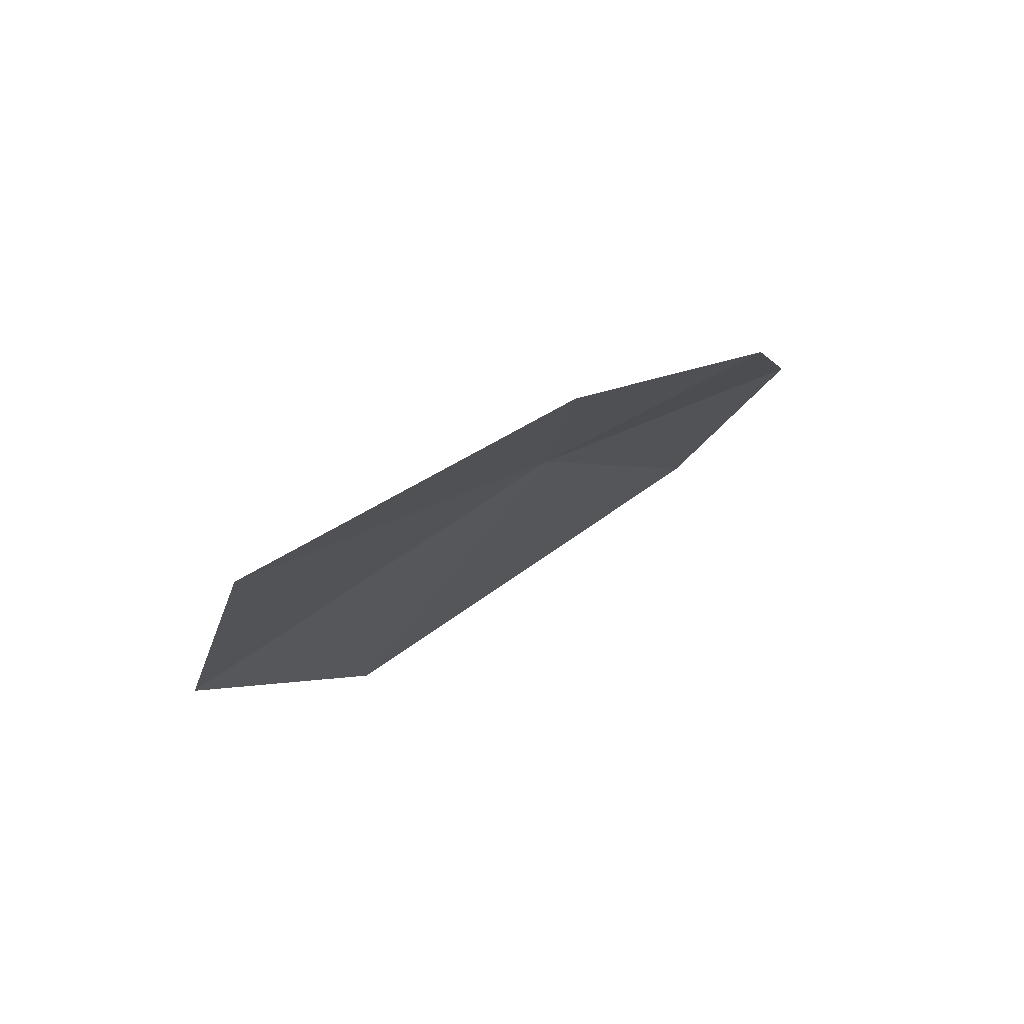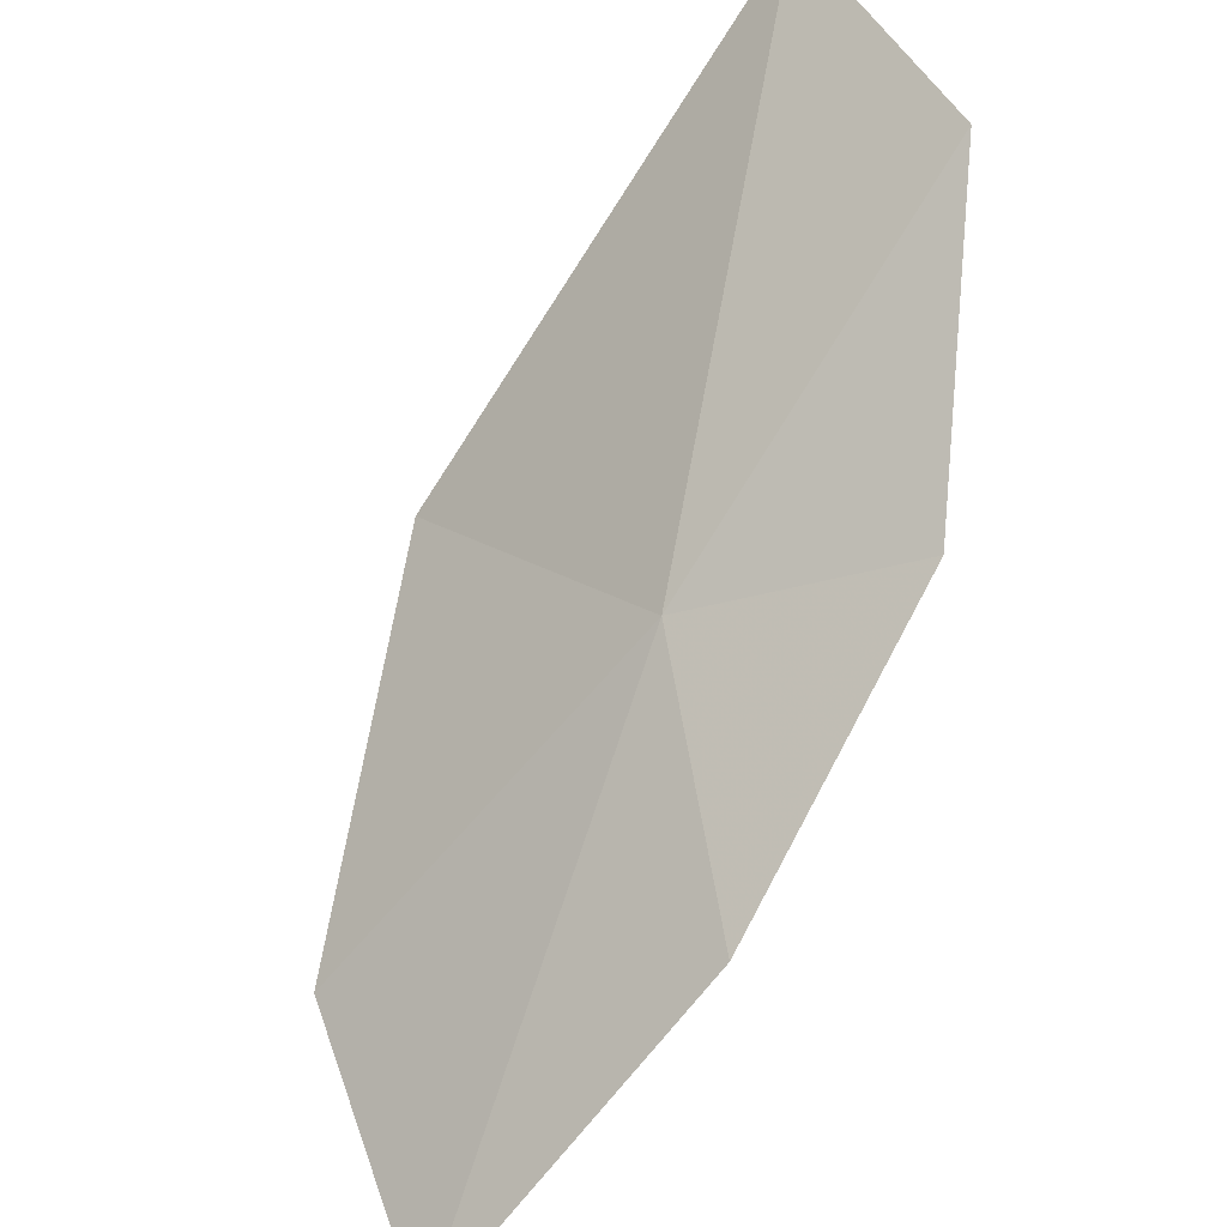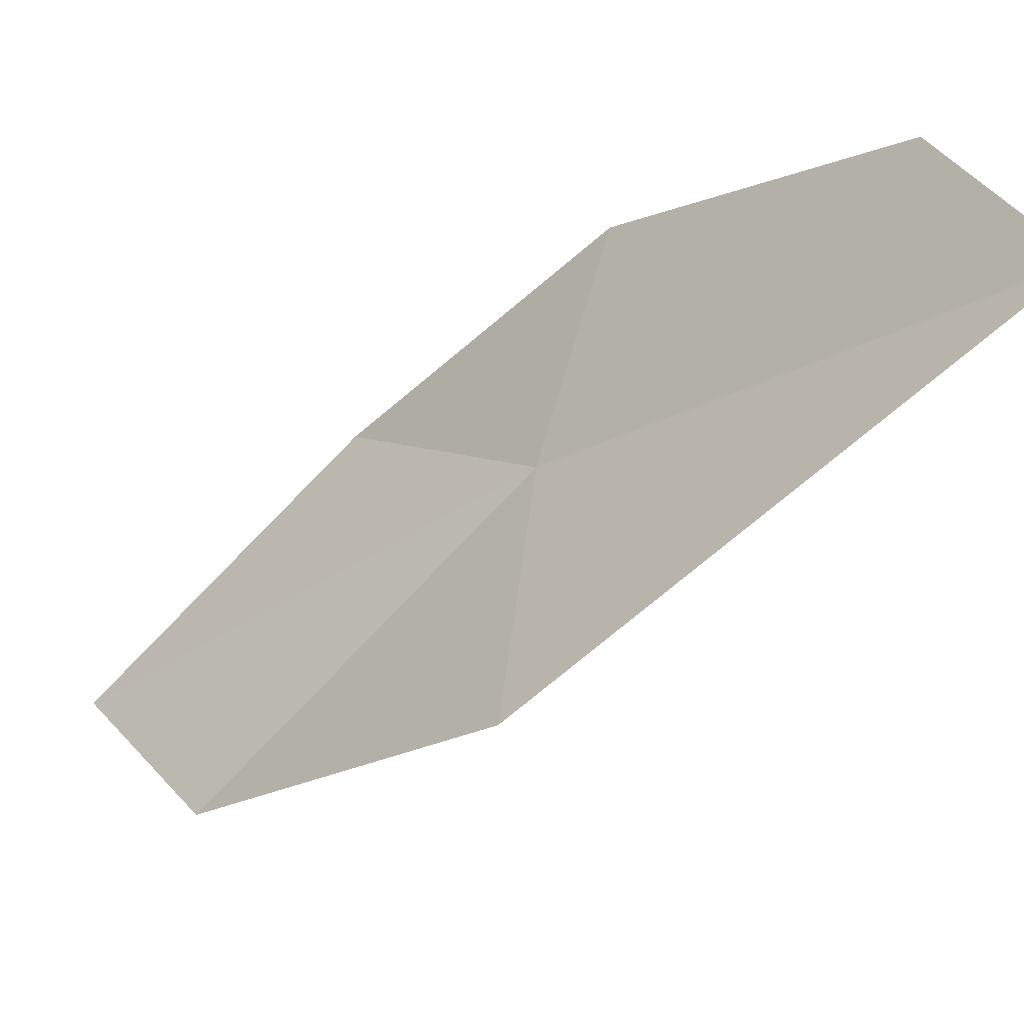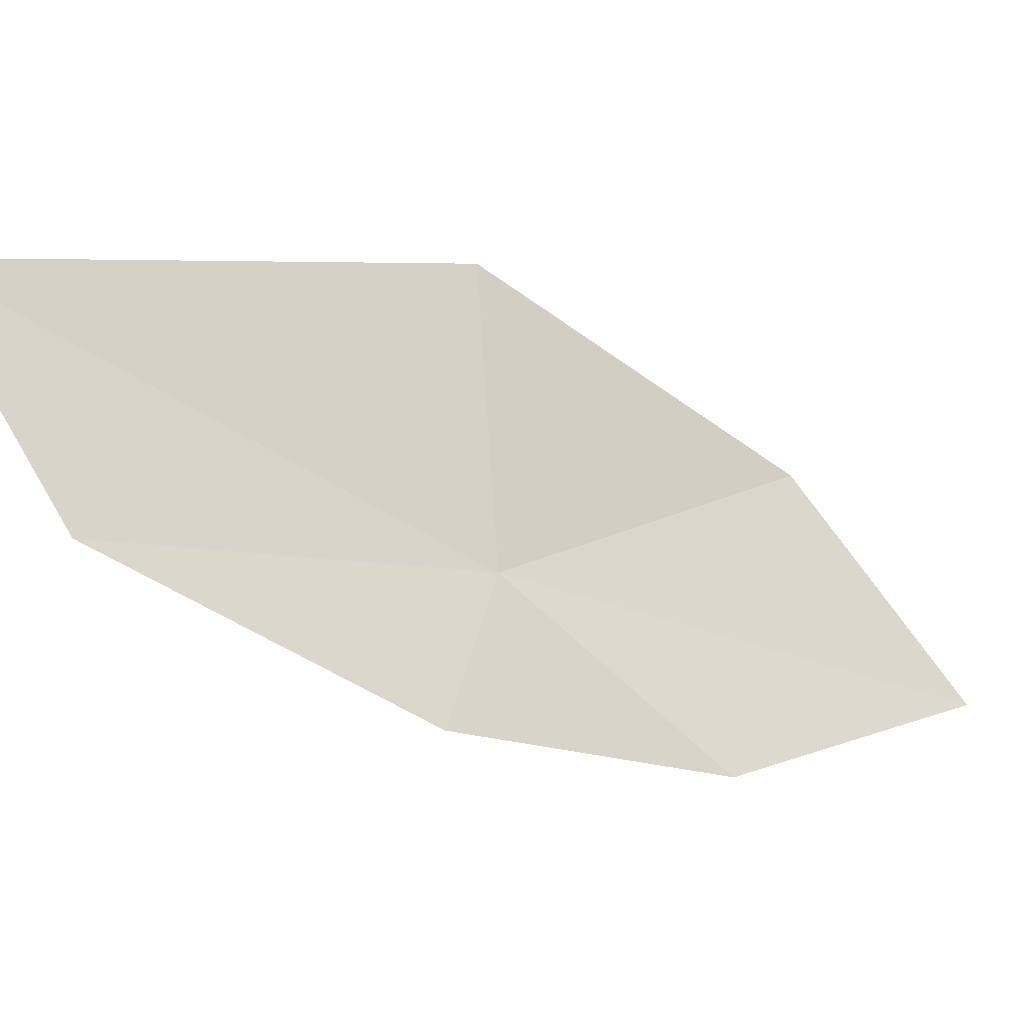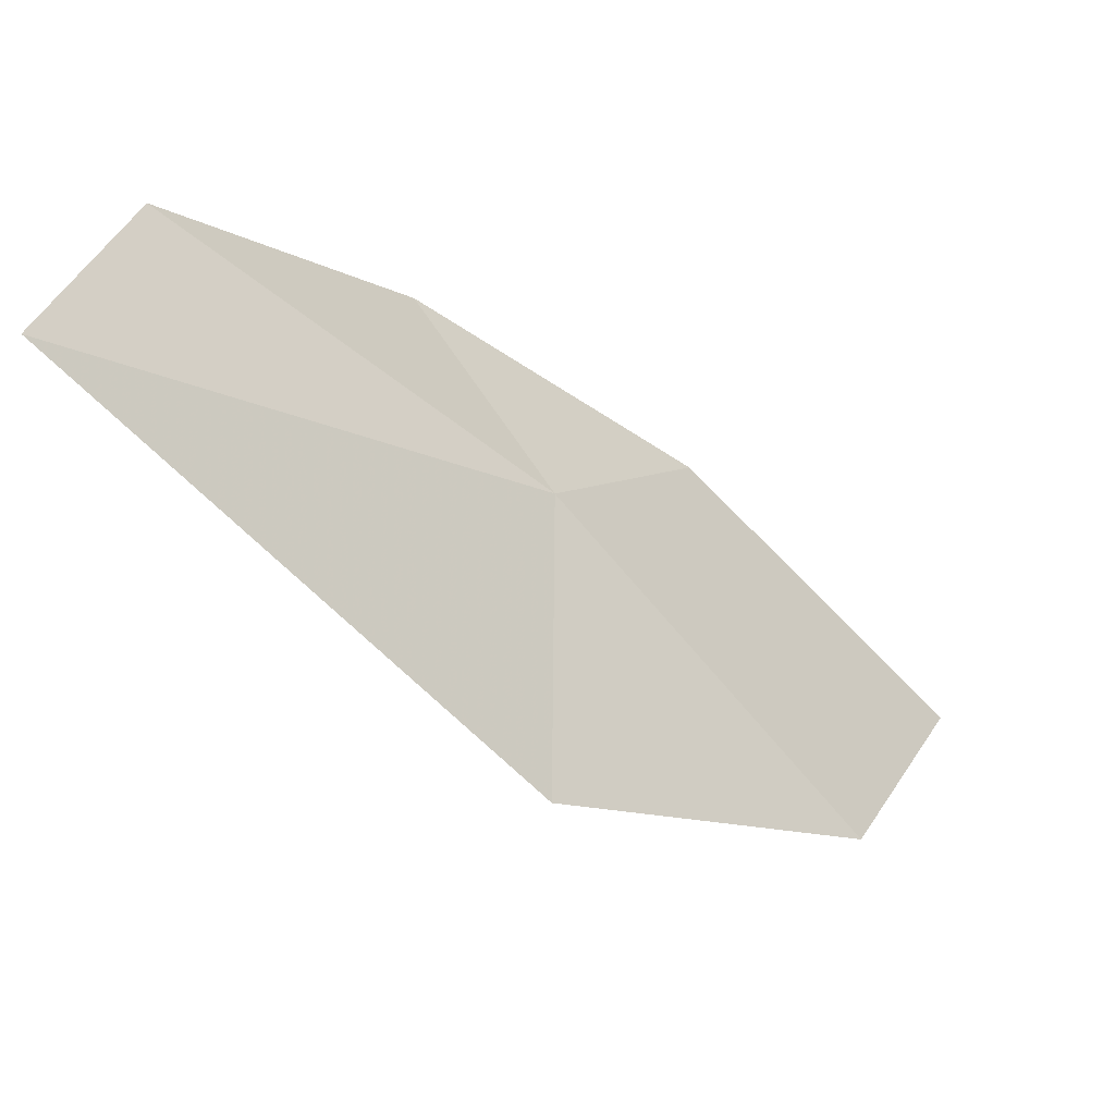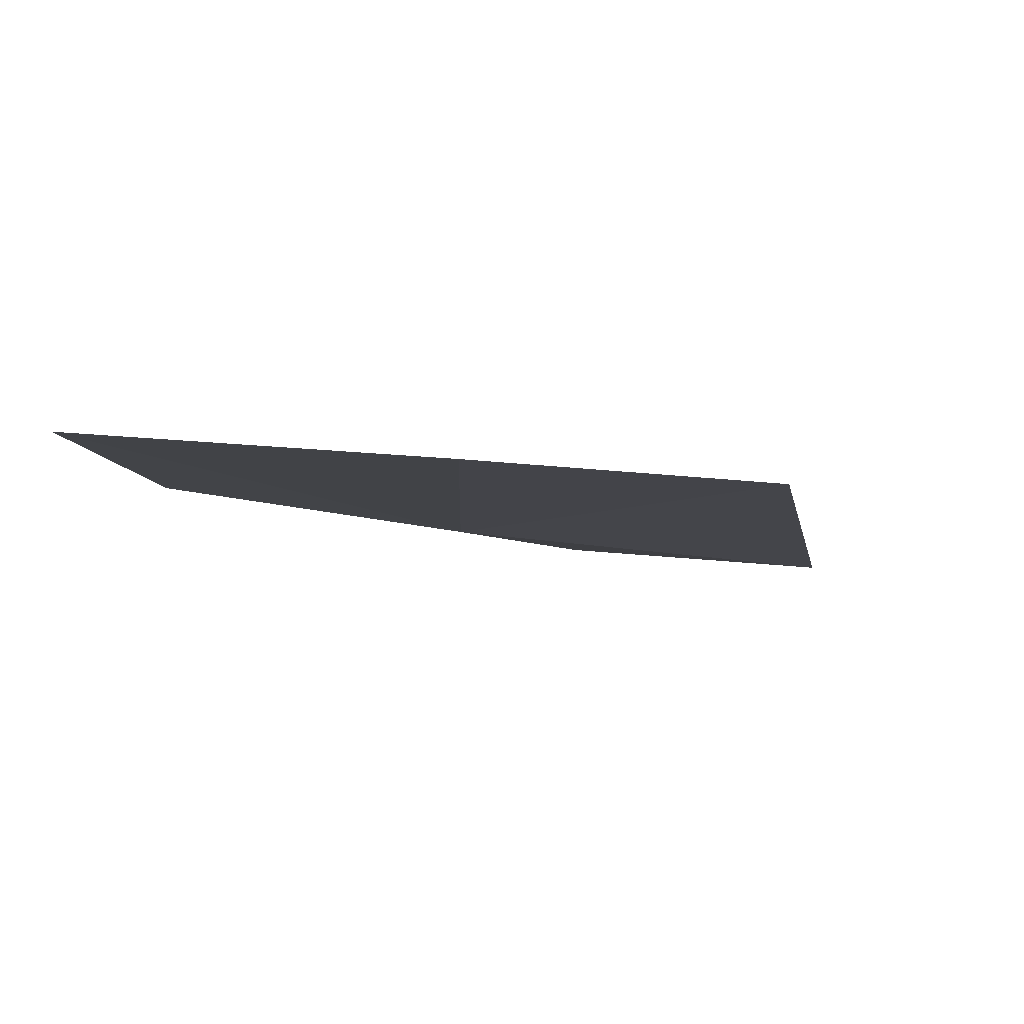
<metadata>
{"format":"obj","ext":"obj","renderer":"f3d","projection":"perspective","resolution":1024,"background":"white","views":[{"elev":-39.1,"azim":67.1,"up":"+Z"},{"elev":43.7,"azim":59.9,"up":"+Z"},{"elev":29.3,"azim":-100.0,"up":"+Y"},{"elev":79.0,"azim":69.9,"up":"+Y"},{"elev":41.3,"azim":-75.1,"up":"+Z"},{"elev":-50.6,"azim":-173.9,"up":"+Y"}]}
</metadata>
<code>
v 14.26 22.98 56.98
v 14.17 22.36 56.33
v 13.68 22.83 56.81
v 14.71 22.27 56.15
v 14.72 22.83 56.71
v 14.52 23.32 57.16
v 14.09 23.63 57.59
v 13.59 23.62 57.68
f 1 3 2
f 1 2 4
f 1 4 5
f 1 6 7
f 1 5 6
f 1 8 3
f 1 7 8

</code>
